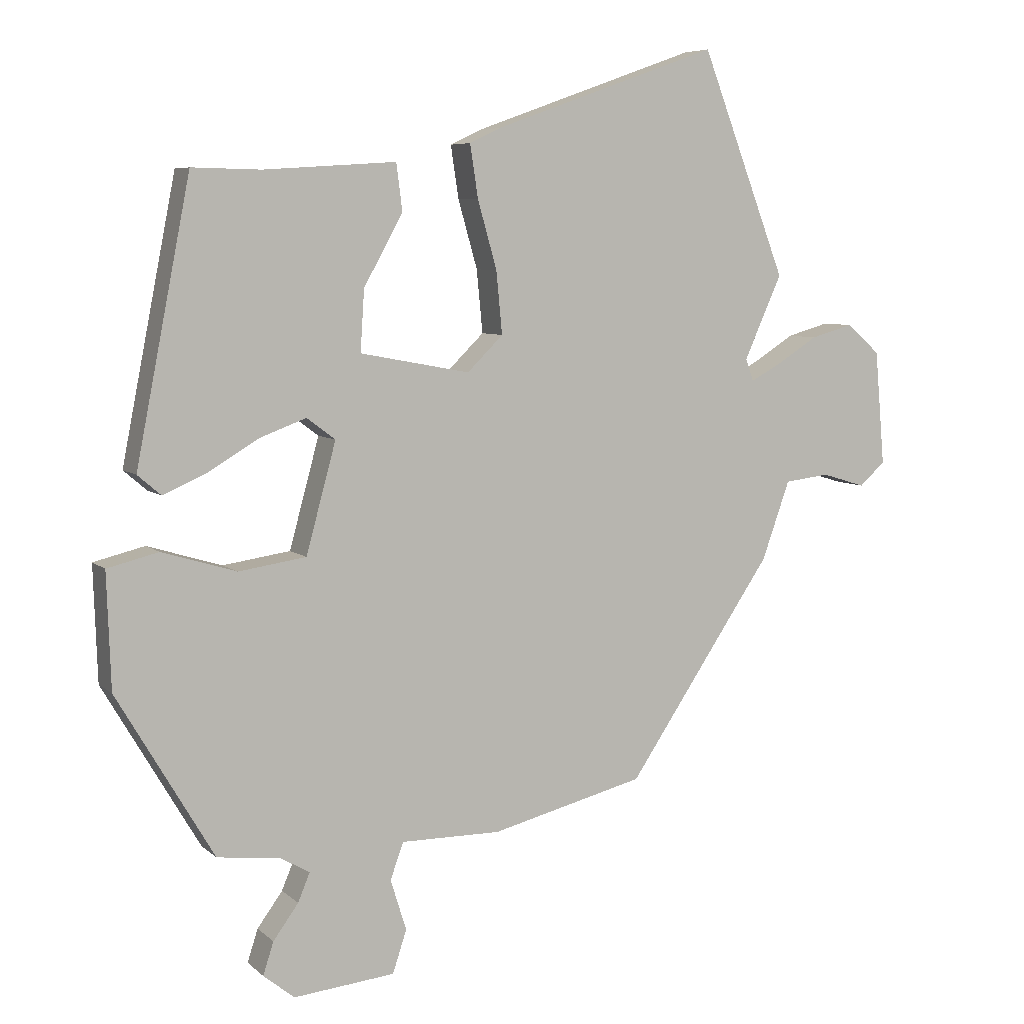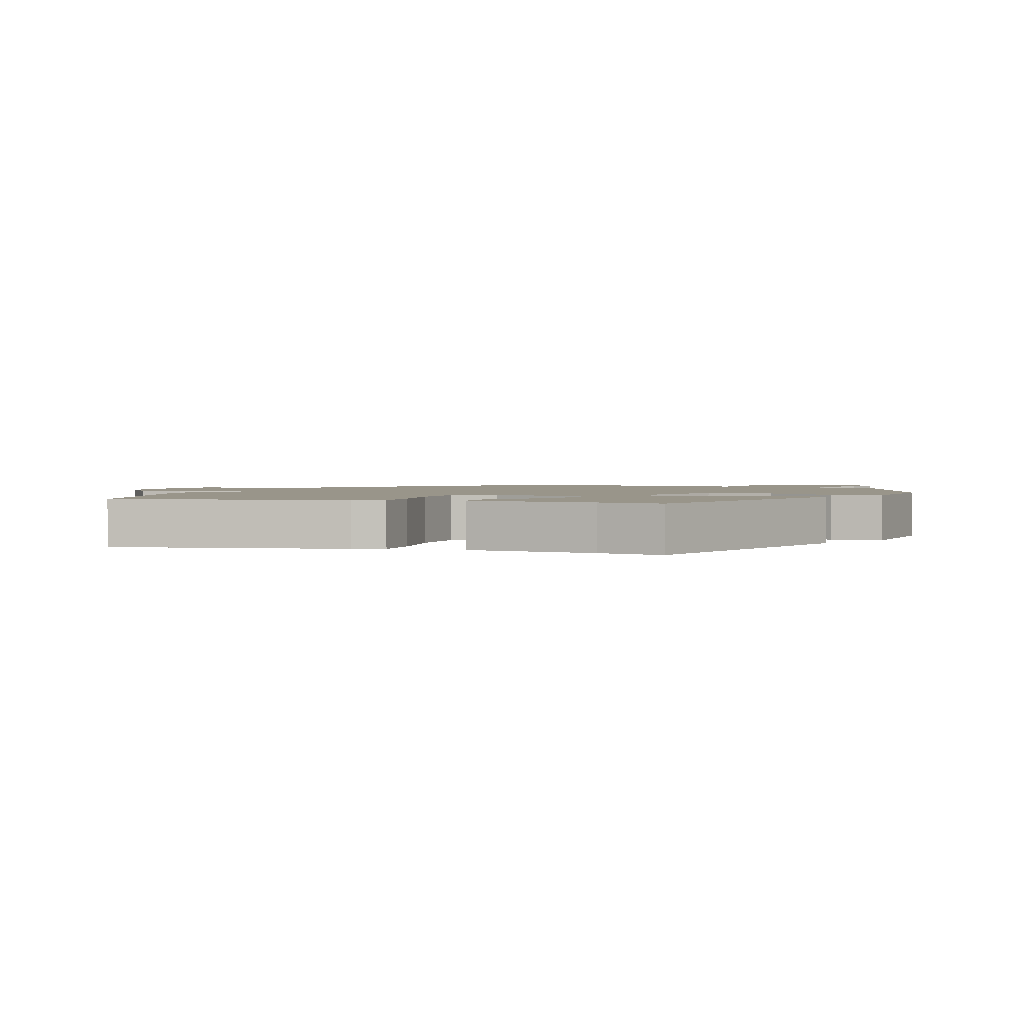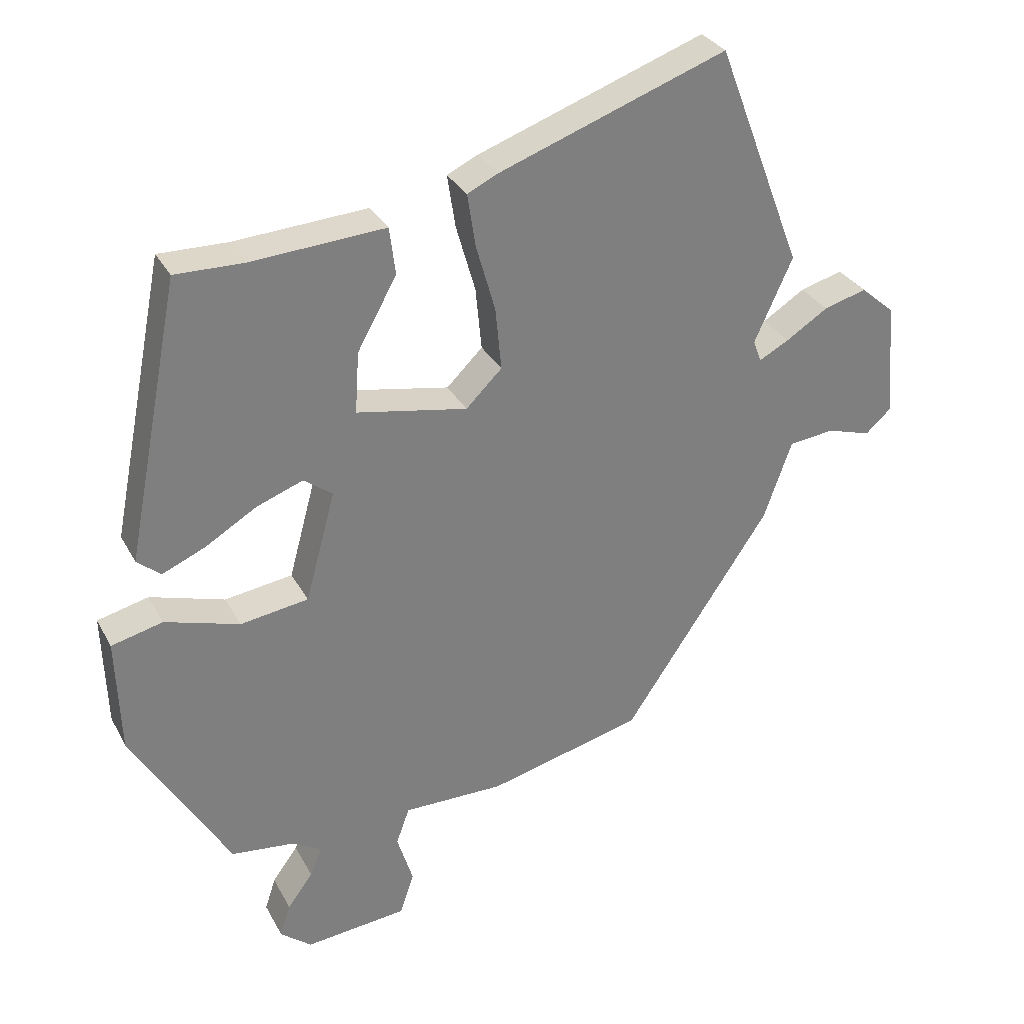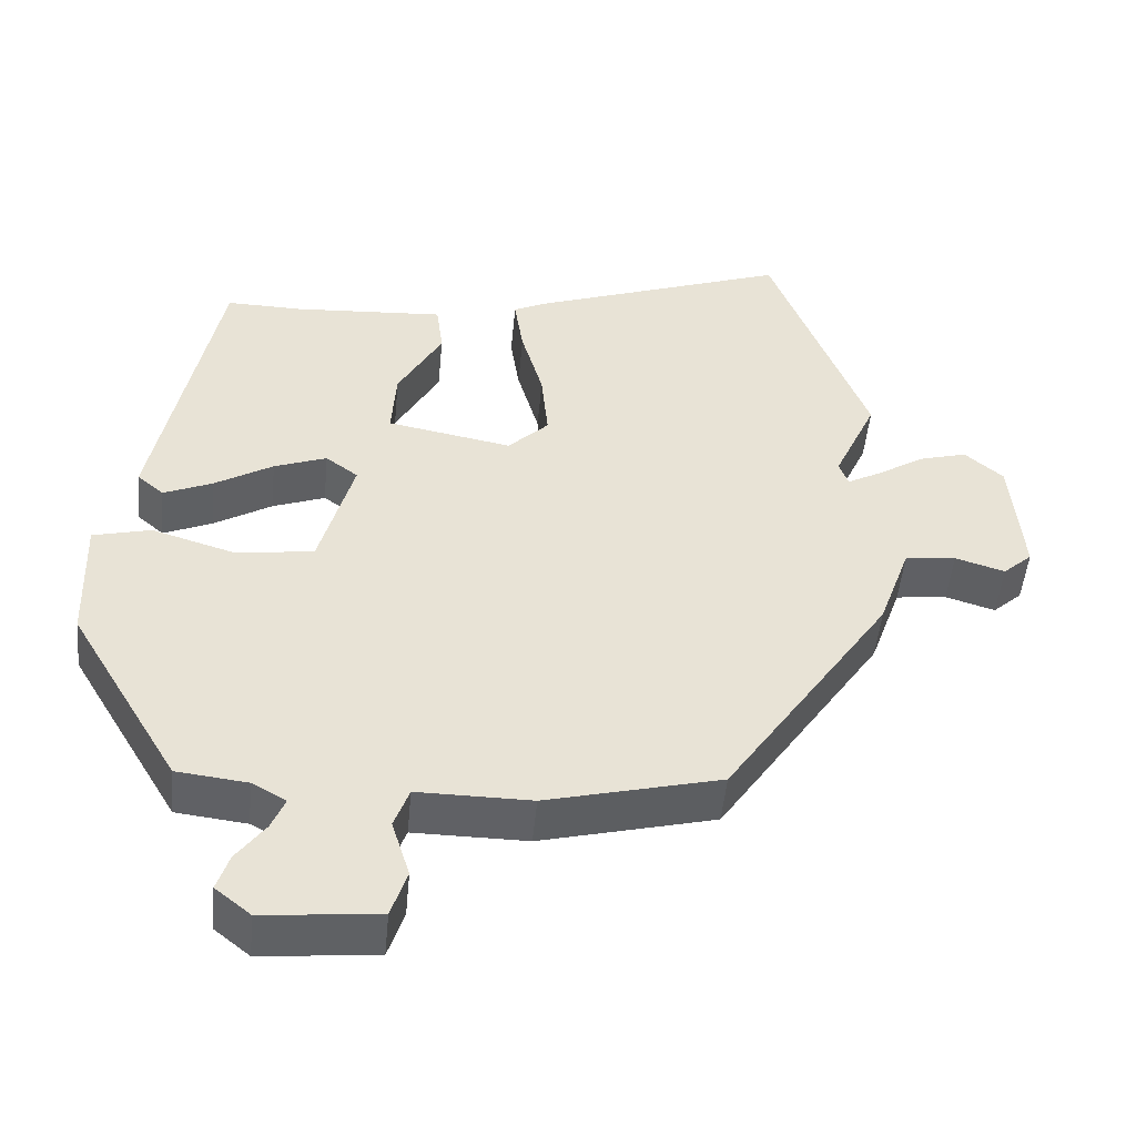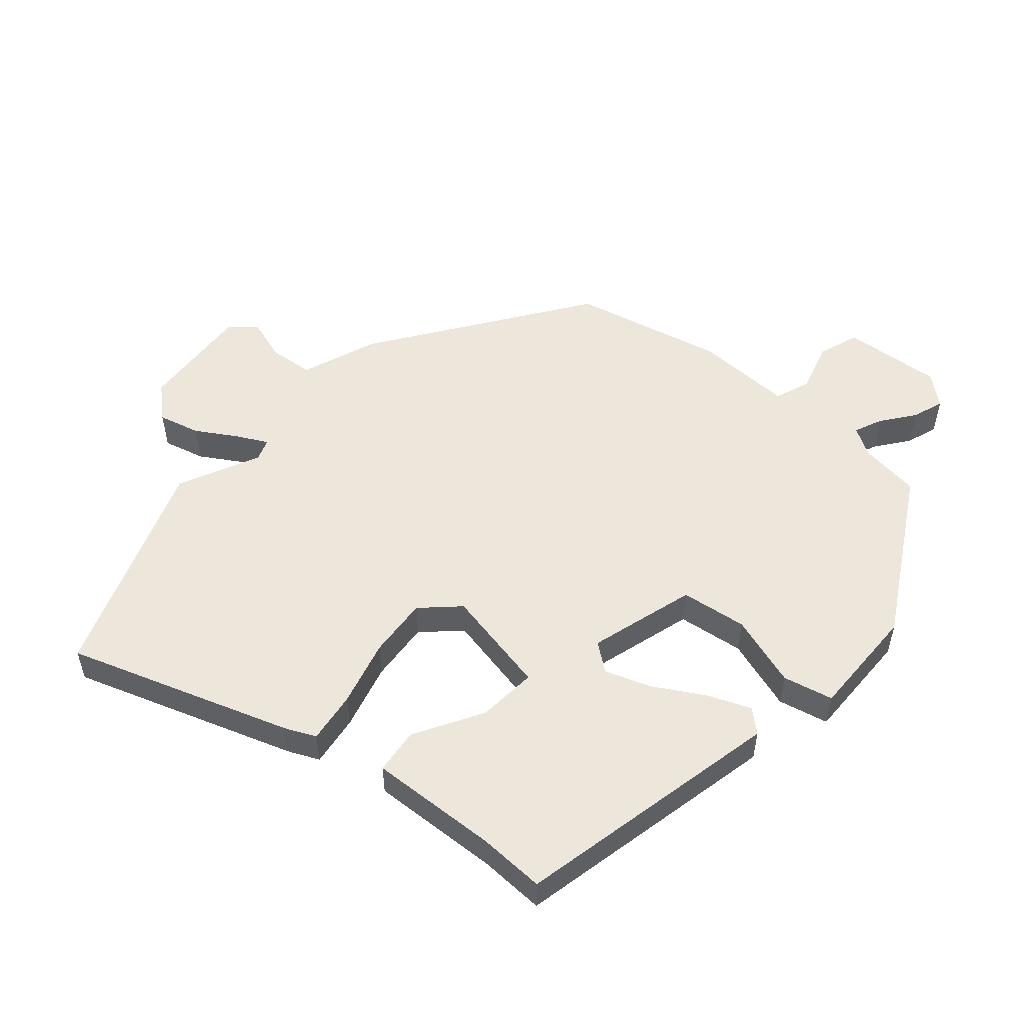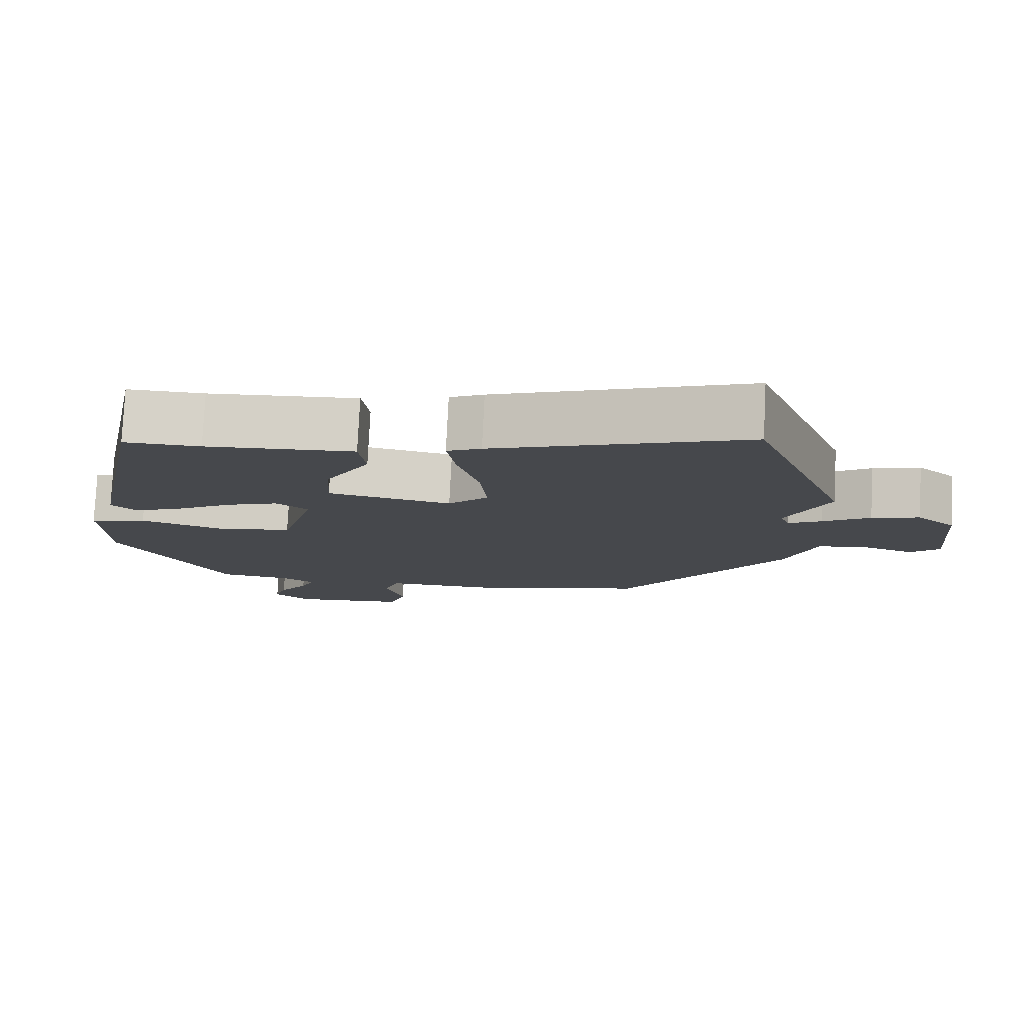
<metadata>
{"format":"obj","ext":"obj","renderer":"f3d","projection":"perspective","resolution":1024,"background":"white","views":[{"elev":6.6,"azim":155.3,"up":"+Z"},{"elev":2.0,"azim":27.9,"up":"+Y"},{"elev":31.1,"azim":155.9,"up":"+Z"},{"elev":-49.5,"azim":174.6,"up":"+Z"},{"elev":53.2,"azim":42.0,"up":"+Y"},{"elev":78.5,"azim":-177.2,"up":"+Z"}]}
</metadata>
<code>
v -0.564 0.07 0.333
v -0.435 0.07 0.67
v -0.094 0.07 0.548
v -0.048 0.07 0.526
v -0.06 0.07 0.447
v -0.089 0.07 0.345
v -0.098 0.07 0.251
v -0.044 0.07 0.198
v 0.122 0.07 0.229
v 0.116 0.07 0.321
v 0.057 0.07 0.427
v 0.066 0.07 0.498
v 0.266 0.07 0.485
v 0.369 0.07 0.487
v 0.451 0.07 0.07
v 0.416 0.07 0.04
v 0.351 0.07 0.068
v 0.274 0.07 0.114
v 0.204 0.07 0.14
v 0.161 0.07 0.108
v 0.206 0.07 -0.057
v 0.308 0.07 -0.072
v 0.42 0.07 -0.038
v 0.497 0.07 -0.057
v 0.491 0.07 -0.23
v 0.345 0.07 -0.477
v 0.251 0.07 -0.488
v 0.206 0.07 -0.514
v 0.224 0.07 -0.557
v 0.262 0.07 -0.609
v 0.278 0.07 -0.658
v 0.231 0.07 -0.696
v 0.078 0.07 -0.681
v 0.057 0.07 -0.617
v 0.081 0.07 -0.54
v 0.061 0.07 -0.485
v -0.09 0.07 -0.486
v -0.322 0.07 -0.428
v -0.542 0.07 -0.102
v -0.584 0.07 0.016
v -0.652 0.07 0.024
v -0.718 0.07 0.004
v -0.757 0.07 0.039
v -0.742 0.07 0.212
v -0.691 0.07 0.256
v -0.627 0.07 0.238
v -0.564 0.07 0.198
v -0.519 0.07 0.174
v -0.507 0.07 0.207
v -0.564 0 0.333
v -0.435 0 0.67
v -0.094 0 0.548
v -0.048 0 0.526
v -0.06 0 0.447
v -0.089 0 0.345
v -0.098 0 0.251
v -0.044 0 0.198
v 0.122 0 0.229
v 0.116 0 0.321
v 0.057 0 0.427
v 0.066 0 0.498
v 0.266 0 0.485
v 0.369 0 0.487
v 0.451 0 0.07
v 0.416 0 0.04
v 0.351 0 0.068
v 0.274 0 0.114
v 0.204 0 0.14
v 0.161 0 0.108
v 0.206 0 -0.057
v 0.308 0 -0.072
v 0.42 0 -0.038
v 0.497 0 -0.057
v 0.491 0 -0.23
v 0.345 0 -0.477
v 0.251 0 -0.488
v 0.206 0 -0.514
v 0.224 0 -0.557
v 0.262 0 -0.609
v 0.278 0 -0.658
v 0.231 0 -0.696
v 0.078 0 -0.681
v 0.057 0 -0.617
v 0.081 0 -0.54
v 0.061 0 -0.485
v -0.09 0 -0.486
v -0.322 0 -0.428
v -0.542 0 -0.102
v -0.584 0 0.016
v -0.652 0 0.024
v -0.718 0 0.004
v -0.757 0 0.039
v -0.742 0 0.212
v -0.691 0 0.256
v -0.627 0 0.238
v -0.564 0 0.198
v -0.519 0 0.174
v -0.507 0 0.207
f 45 46 47
f 44 45 47
f 43 44 47
f 42 43 47
f 41 42 47
f 40 41 47 48
f 39 40 48
f 38 39 48
f 37 38 48
f 36 37 48
f 33 34 35
f 32 33 35
f 31 32 35
f 30 31 35
f 29 30 35
f 28 29 35 36
f 36 48 49
f 28 36 49
f 27 28 49
f 25 26 27
f 24 25 27
f 23 24 27
f 22 23 27
f 16 17 18
f 15 16 18
f 14 15 18
f 13 14 18
f 12 13 18
f 11 12 18
f 10 11 18
f 9 10 18 19
f 8 9 19 20
f 4 5 6
f 3 4 6
f 2 3 6
f 1 2 6
f 49 1 6
f 49 6 7
f 27 49 7 8
f 21 22 27
f 8 20 21 27
f 96 95 94
f 96 94 93
f 96 93 92
f 96 92 91
f 96 91 90
f 97 96 90 89
f 97 89 88
f 97 88 87
f 97 87 86
f 97 86 85
f 84 83 82
f 84 82 81
f 84 81 80
f 84 80 79
f 84 79 78
f 85 84 78 77
f 98 97 85
f 98 85 77
f 98 77 76
f 76 75 74
f 76 74 73
f 76 73 72
f 76 72 71
f 67 66 65
f 67 65 64
f 67 64 63
f 67 63 62
f 67 62 61
f 67 61 60
f 67 60 59
f 68 67 59 58
f 69 68 58 57
f 55 54 53
f 55 53 52
f 55 52 51
f 55 51 50
f 55 50 98
f 56 55 98
f 57 56 98 76
f 76 71 70
f 76 70 69 57
f 1 50 51 2
f 2 51 52 3
f 3 52 53 4
f 4 53 54 5
f 5 54 55 6
f 6 55 56 7
f 7 56 57 8
f 8 57 58 9
f 9 58 59 10
f 10 59 60 11
f 11 60 61 12
f 12 61 62 13
f 13 62 63 14
f 14 63 64 15
f 15 64 65 16
f 16 65 66 17
f 17 66 67 18
f 18 67 68 19
f 19 68 69 20
f 20 69 70 21
f 21 70 71 22
f 22 71 72 23
f 23 72 73 24
f 24 73 74 25
f 25 74 75 26
f 26 75 76 27
f 27 76 77 28
f 28 77 78 29
f 29 78 79 30
f 30 79 80 31
f 31 80 81 32
f 32 81 82 33
f 33 82 83 34
f 34 83 84 35
f 35 84 85 36
f 36 85 86 37
f 37 86 87 38
f 38 87 88 39
f 39 88 89 40
f 40 89 90 41
f 41 90 91 42
f 42 91 92 43
f 43 92 93 44
f 44 93 94 45
f 45 94 95 46
f 46 95 96 47
f 47 96 97 48
f 48 97 98 49
f 49 98 50 1

</code>
